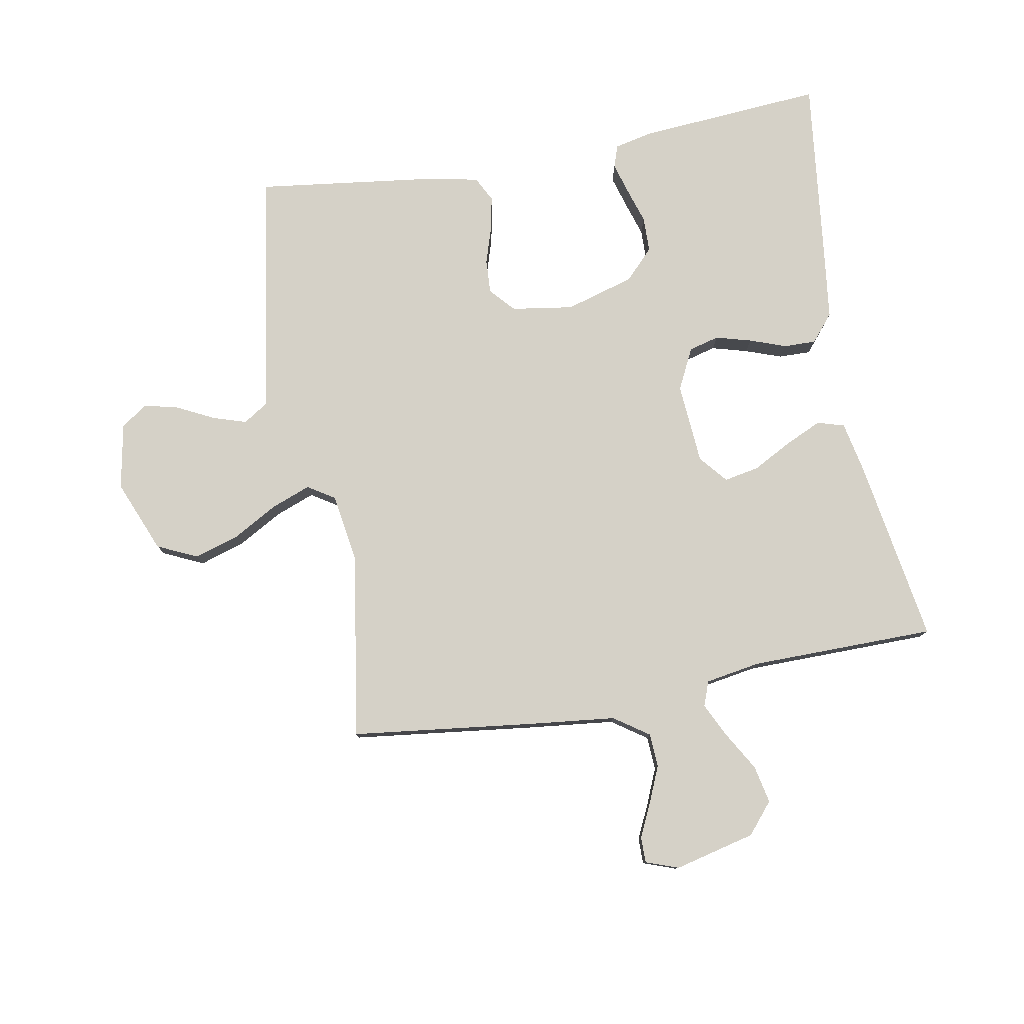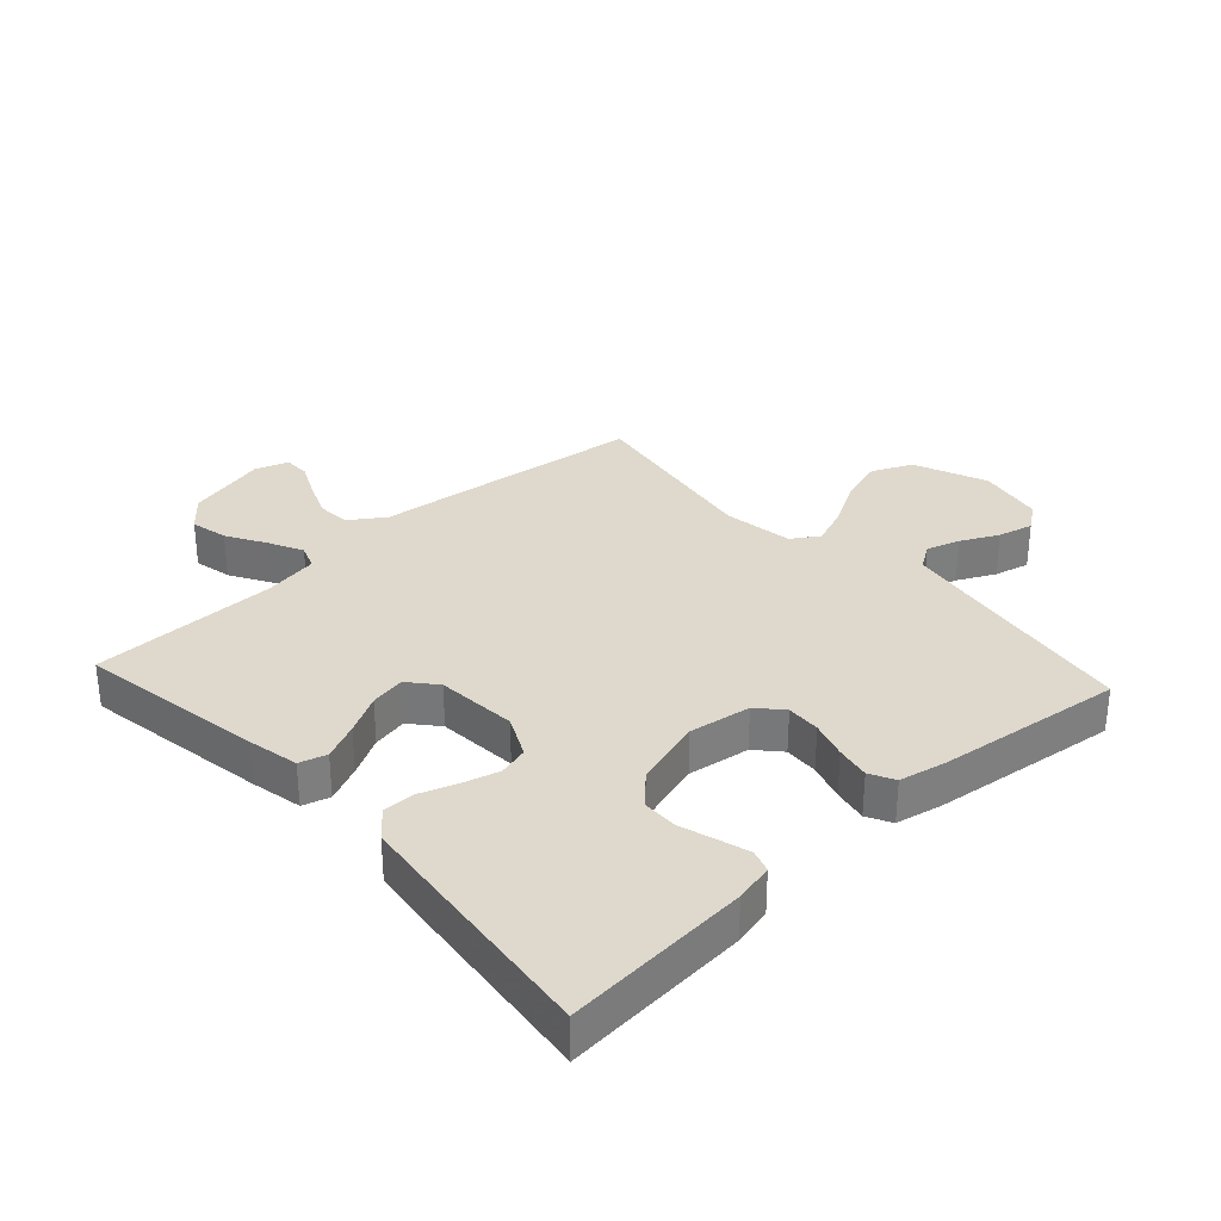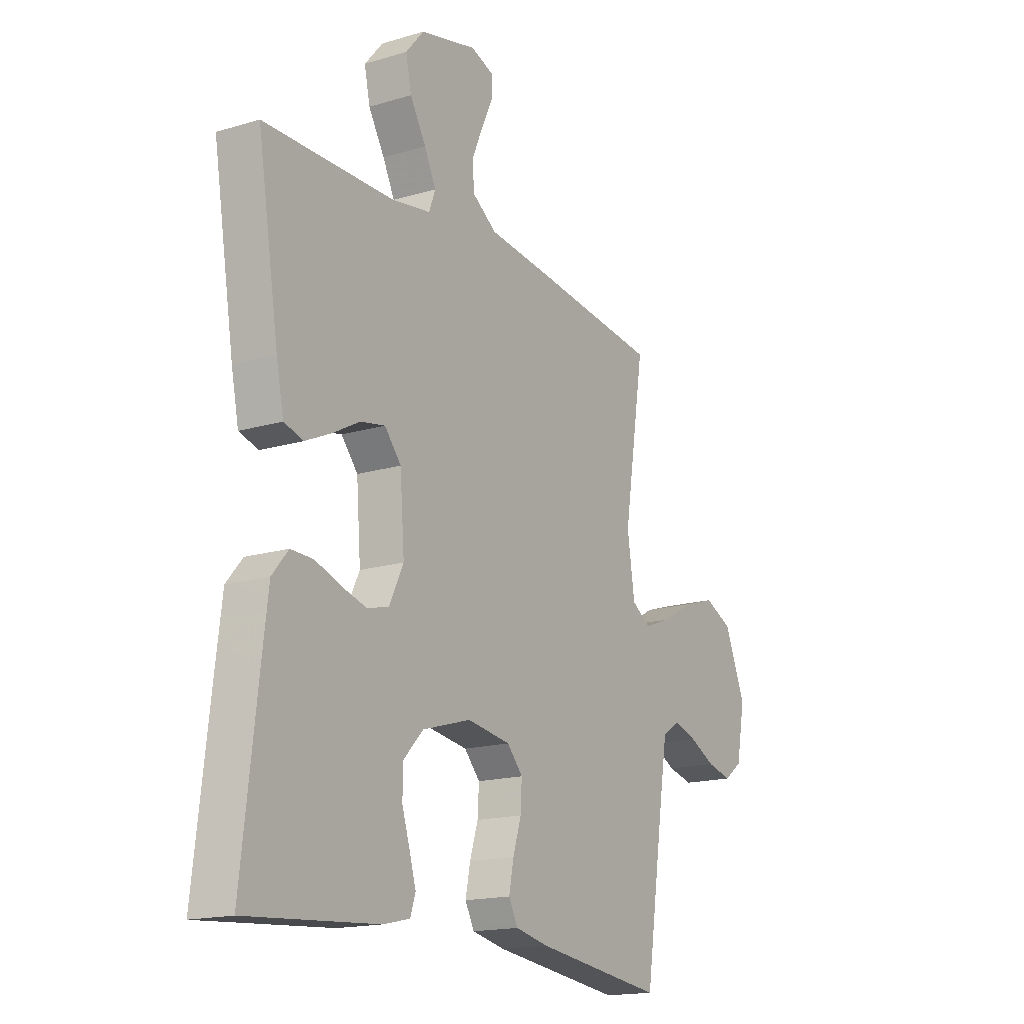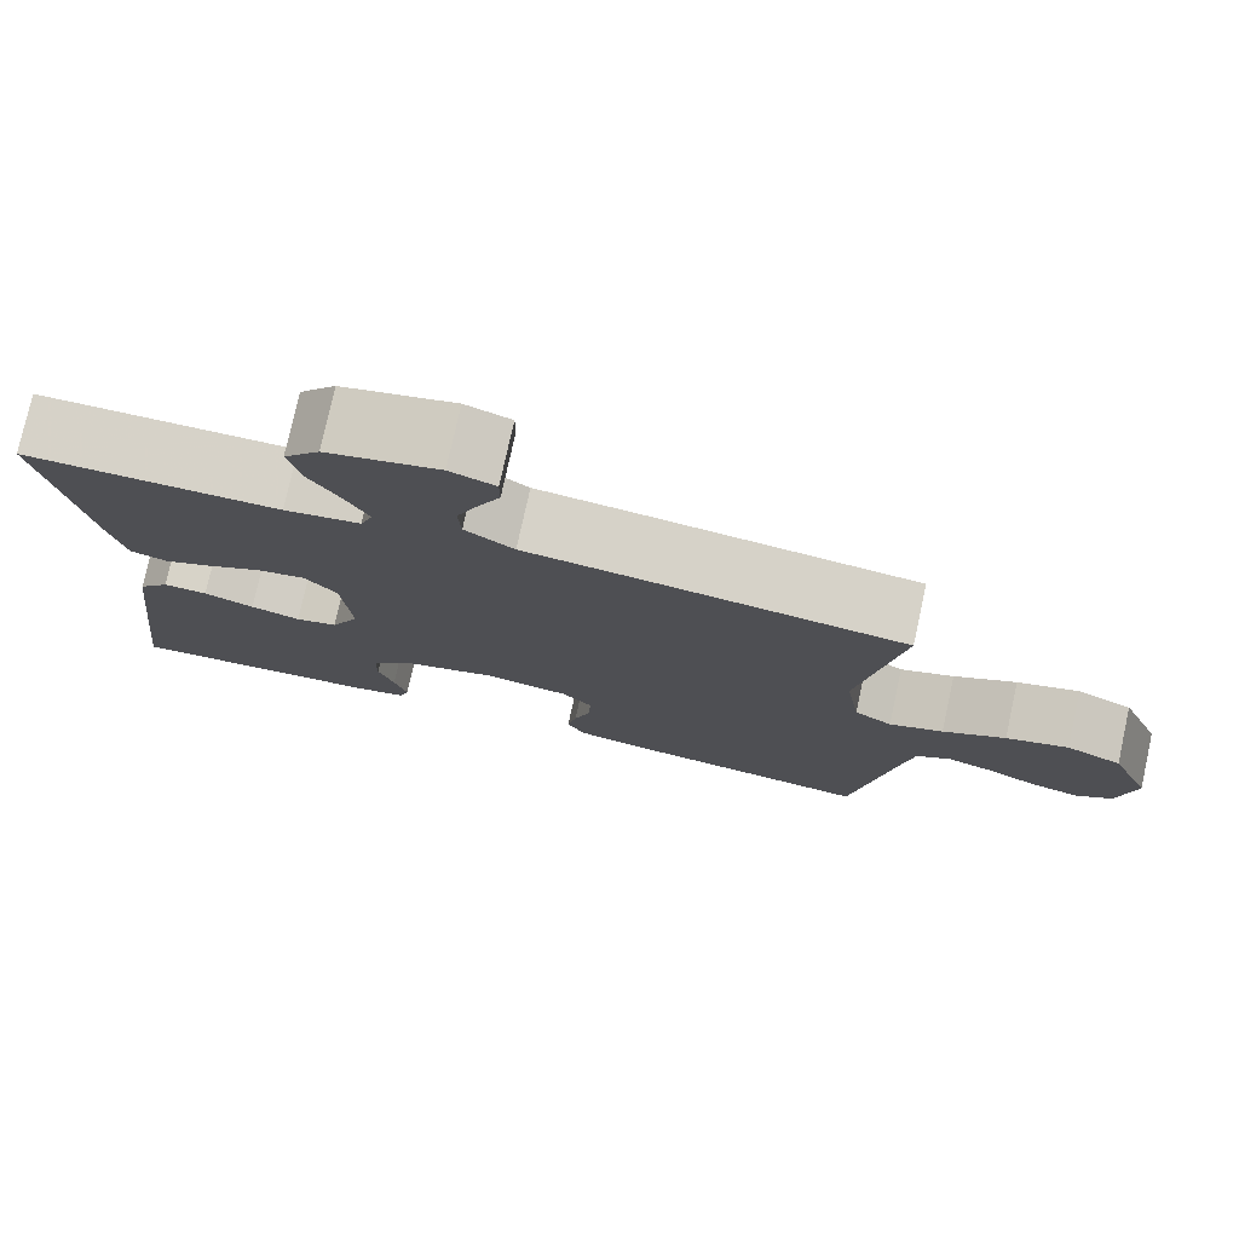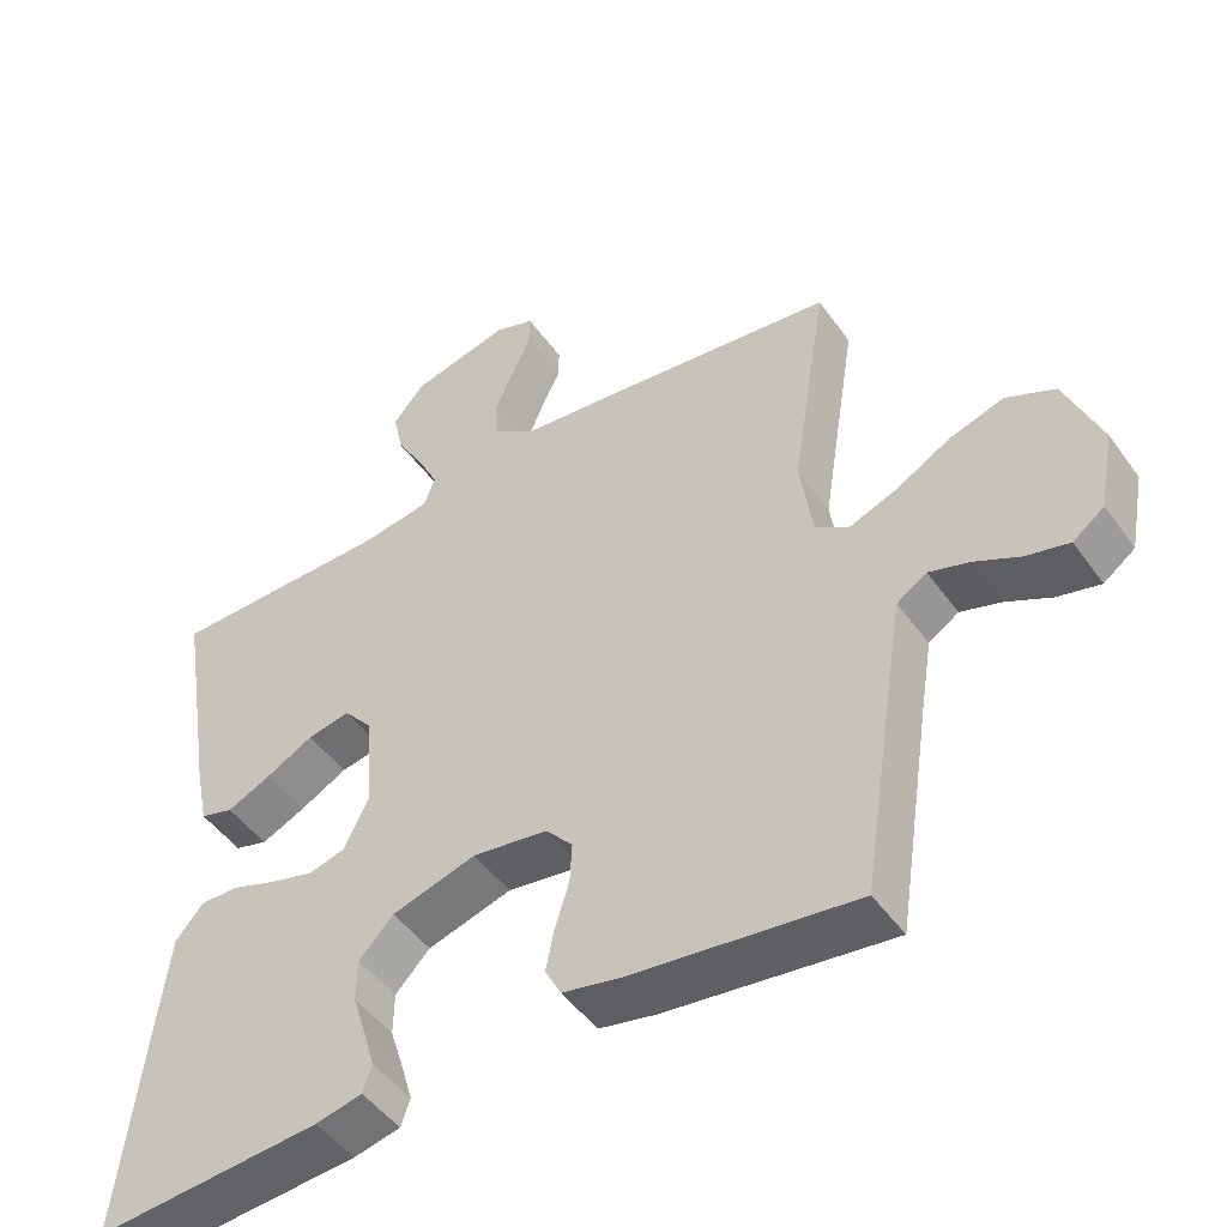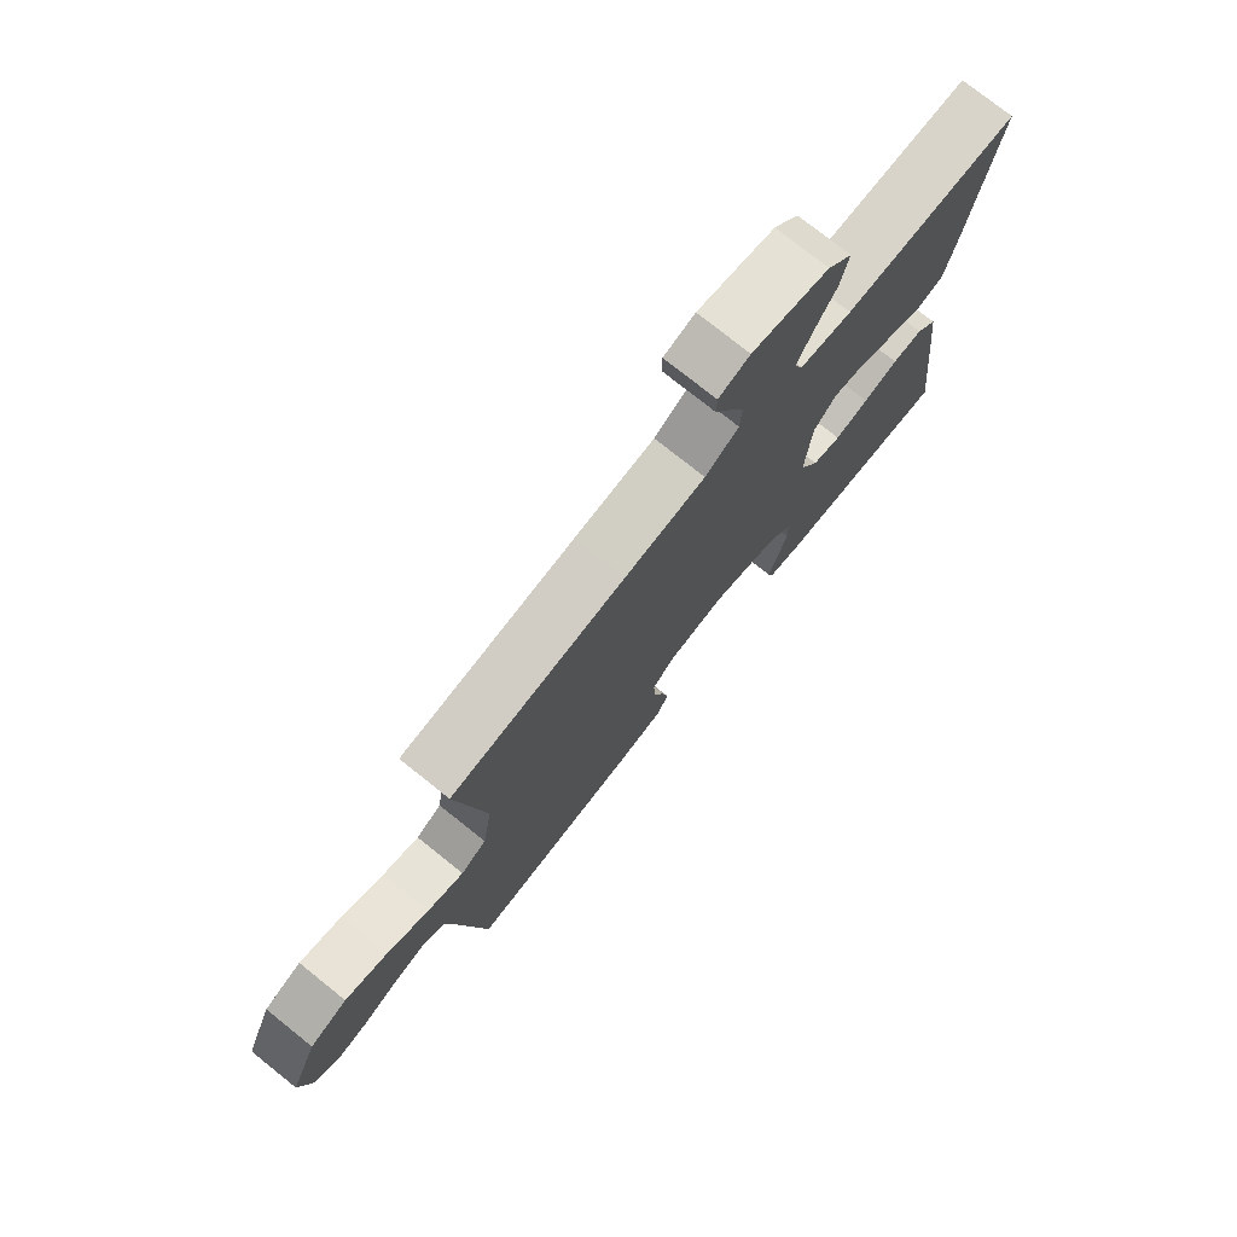
<metadata>
{"format":"obj","ext":"obj","renderer":"f3d","projection":"perspective","resolution":1024,"background":"white","views":[{"elev":79.0,"azim":-10.2,"up":"+Y"},{"elev":31.9,"azim":137.5,"up":"+Y"},{"elev":-16.7,"azim":121.4,"up":"+Z"},{"elev":77.3,"azim":-167.6,"up":"+Z"},{"elev":-48.1,"azim":-146.1,"up":"+Z"},{"elev":76.2,"azim":-51.4,"up":"+Z"}]}
</metadata>
<code>
v 0.5 0.07 0.5
v 0.451 0.07 0.2
v 0.434 0.07 0.117
v 0.39 0.07 0.104
v 0.331 0.07 0.131
v 0.268 0.07 0.165
v 0.211 0.07 0.176
v 0.173 0.07 0.131
v 0.163 0.07 0
v 0.196 0.07 -0.067
v 0.245 0.07 -0.08
v 0.303 0.07 -0.064
v 0.362 0.07 -0.043
v 0.414 0.07 -0.042
v 0.451 0.07 -0.086
v 0.465 0.07 -0.2
v 0.5 0.07 -0.5
v 0.2 0.07 -0.477
v 0.138 0.07 -0.463
v 0.126 0.07 -0.427
v 0.141 0.07 -0.376
v 0.159 0.07 -0.319
v 0.158 0.07 -0.262
v 0.112 0.07 -0.214
v 0 0.07 -0.181
v -0.1 0.07 -0.196
v -0.136 0.07 -0.236
v -0.133 0.07 -0.291
v -0.114 0.07 -0.351
v -0.103 0.07 -0.406
v -0.124 0.07 -0.446
v -0.2 0.07 -0.462
v -0.5 0.07 -0.5
v -0.546 0.07 -0.2
v -0.562 0.07 -0.102
v -0.602 0.07 -0.076
v -0.656 0.07 -0.093
v -0.716 0.07 -0.123
v -0.773 0.07 -0.137
v -0.815 0.07 -0.106
v -0.835 0.07 0
v -0.787 0.07 0.117
v -0.722 0.07 0.147
v -0.649 0.07 0.124
v -0.576 0.07 0.083
v -0.513 0.07 0.059
v -0.469 0.07 0.087
v -0.452 0.07 0.2
v -0.5 0.07 0.5
v -0.2 0.07 0.536
v -0.062 0.07 0.551
v -0.005 0.07 0.59
v -0.002 0.07 0.644
v -0.027 0.07 0.703
v -0.053 0.07 0.758
v -0.053 0.07 0.8
v 0 0.07 0.819
v 0.131 0.07 0.787
v 0.173 0.07 0.737
v 0.16 0.07 0.676
v 0.123 0.07 0.613
v 0.096 0.07 0.558
v 0.111 0.07 0.518
v 0.2 0.07 0.503
v 0.5 0 0.5
v 0.451 0 0.2
v 0.434 0 0.117
v 0.39 0 0.104
v 0.331 0 0.131
v 0.268 0 0.165
v 0.211 0 0.176
v 0.173 0 0.131
v 0.163 0 0
v 0.196 0 -0.067
v 0.245 0 -0.08
v 0.303 0 -0.064
v 0.362 0 -0.043
v 0.414 0 -0.042
v 0.451 0 -0.086
v 0.465 0 -0.2
v 0.5 0 -0.5
v 0.2 0 -0.477
v 0.138 0 -0.463
v 0.126 0 -0.427
v 0.141 0 -0.376
v 0.159 0 -0.319
v 0.158 0 -0.262
v 0.112 0 -0.214
v 0 0 -0.181
v -0.1 0 -0.196
v -0.136 0 -0.236
v -0.133 0 -0.291
v -0.114 0 -0.351
v -0.103 0 -0.406
v -0.124 0 -0.446
v -0.2 0 -0.462
v -0.5 0 -0.5
v -0.546 0 -0.2
v -0.562 0 -0.102
v -0.602 0 -0.076
v -0.656 0 -0.093
v -0.716 0 -0.123
v -0.773 0 -0.137
v -0.815 0 -0.106
v -0.835 0 0
v -0.787 0 0.117
v -0.722 0 0.147
v -0.649 0 0.124
v -0.576 0 0.083
v -0.513 0 0.059
v -0.469 0 0.087
v -0.452 0 0.2
v -0.5 0 0.5
v -0.2 0 0.536
v -0.062 0 0.551
v -0.005 0 0.59
v -0.002 0 0.644
v -0.027 0 0.703
v -0.053 0 0.758
v -0.053 0 0.8
v 0 0 0.819
v 0.131 0 0.787
v 0.173 0 0.737
v 0.16 0 0.676
v 0.123 0 0.613
v 0.096 0 0.558
v 0.111 0 0.518
v 0.2 0 0.503
f 59 60 61
f 58 59 61
f 57 58 61
f 56 57 61
f 55 56 61
f 54 55 61
f 53 54 61 62
f 52 53 62 63
f 48 49 50 51
f 51 52 63
f 48 51 63
f 47 48 63
f 43 44 45
f 42 43 45
f 41 42 45
f 40 41 45
f 39 40 45
f 38 39 45
f 37 38 45
f 36 37 45 46
f 35 36 46 47
f 32 33 34
f 31 32 34
f 30 31 34
f 29 30 34
f 28 29 34
f 34 35 47
f 28 34 47
f 27 28 47
f 20 21 22
f 19 20 22
f 18 19 22
f 17 18 22
f 16 17 22
f 15 16 22
f 14 15 22
f 13 14 22
f 12 13 22
f 11 12 22 23
f 10 11 23 24
f 4 5 6
f 3 4 6
f 2 3 6
f 1 2 6
f 64 1 6
f 64 6 7
f 47 63 64
f 27 47 64
f 26 27 64
f 25 26 64
f 9 10 24 25
f 8 9 25 64
f 7 8 64
f 125 124 123
f 125 123 122
f 125 122 121
f 125 121 120
f 125 120 119
f 125 119 118
f 126 125 118 117
f 127 126 117 116
f 115 114 113 112
f 127 116 115
f 127 115 112
f 127 112 111
f 109 108 107
f 109 107 106
f 109 106 105
f 109 105 104
f 109 104 103
f 109 103 102
f 109 102 101
f 110 109 101 100
f 111 110 100 99
f 98 97 96
f 98 96 95
f 98 95 94
f 98 94 93
f 98 93 92
f 111 99 98
f 111 98 92
f 111 92 91
f 86 85 84
f 86 84 83
f 86 83 82
f 86 82 81
f 86 81 80
f 86 80 79
f 86 79 78
f 86 78 77
f 86 77 76
f 87 86 76 75
f 88 87 75 74
f 70 69 68
f 70 68 67
f 70 67 66
f 70 66 65
f 70 65 128
f 71 70 128
f 128 127 111
f 128 111 91
f 128 91 90
f 128 90 89
f 89 88 74 73
f 128 89 73 72
f 128 72 71
f 1 65 66 2
f 2 66 67 3
f 3 67 68 4
f 4 68 69 5
f 5 69 70 6
f 6 70 71 7
f 7 71 72 8
f 8 72 73 9
f 9 73 74 10
f 10 74 75 11
f 11 75 76 12
f 12 76 77 13
f 13 77 78 14
f 14 78 79 15
f 15 79 80 16
f 16 80 81 17
f 17 81 82 18
f 18 82 83 19
f 19 83 84 20
f 20 84 85 21
f 21 85 86 22
f 22 86 87 23
f 23 87 88 24
f 24 88 89 25
f 25 89 90 26
f 26 90 91 27
f 27 91 92 28
f 28 92 93 29
f 29 93 94 30
f 30 94 95 31
f 31 95 96 32
f 32 96 97 33
f 33 97 98 34
f 34 98 99 35
f 35 99 100 36
f 36 100 101 37
f 37 101 102 38
f 38 102 103 39
f 39 103 104 40
f 40 104 105 41
f 41 105 106 42
f 42 106 107 43
f 43 107 108 44
f 44 108 109 45
f 45 109 110 46
f 46 110 111 47
f 47 111 112 48
f 48 112 113 49
f 49 113 114 50
f 50 114 115 51
f 51 115 116 52
f 52 116 117 53
f 53 117 118 54
f 54 118 119 55
f 55 119 120 56
f 56 120 121 57
f 57 121 122 58
f 58 122 123 59
f 59 123 124 60
f 60 124 125 61
f 61 125 126 62
f 62 126 127 63
f 63 127 128 64
f 64 128 65 1

</code>
